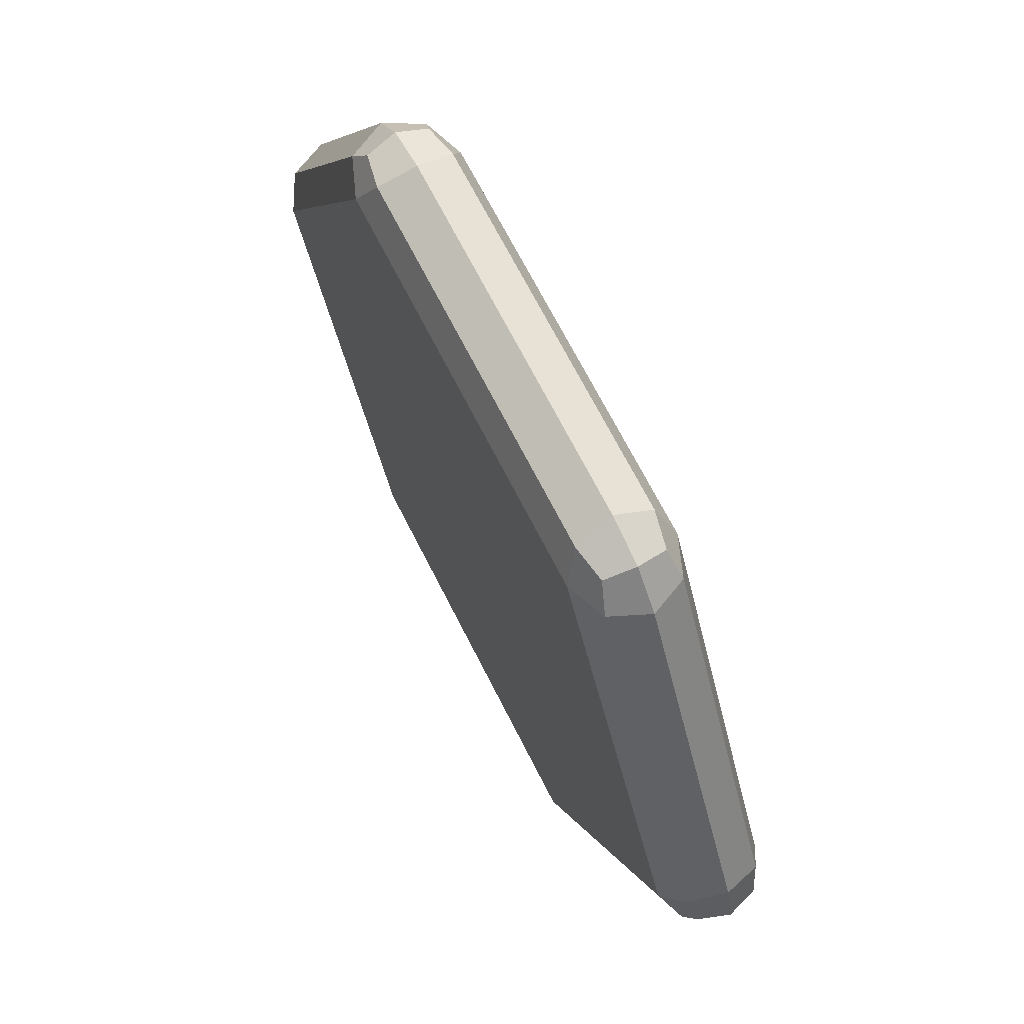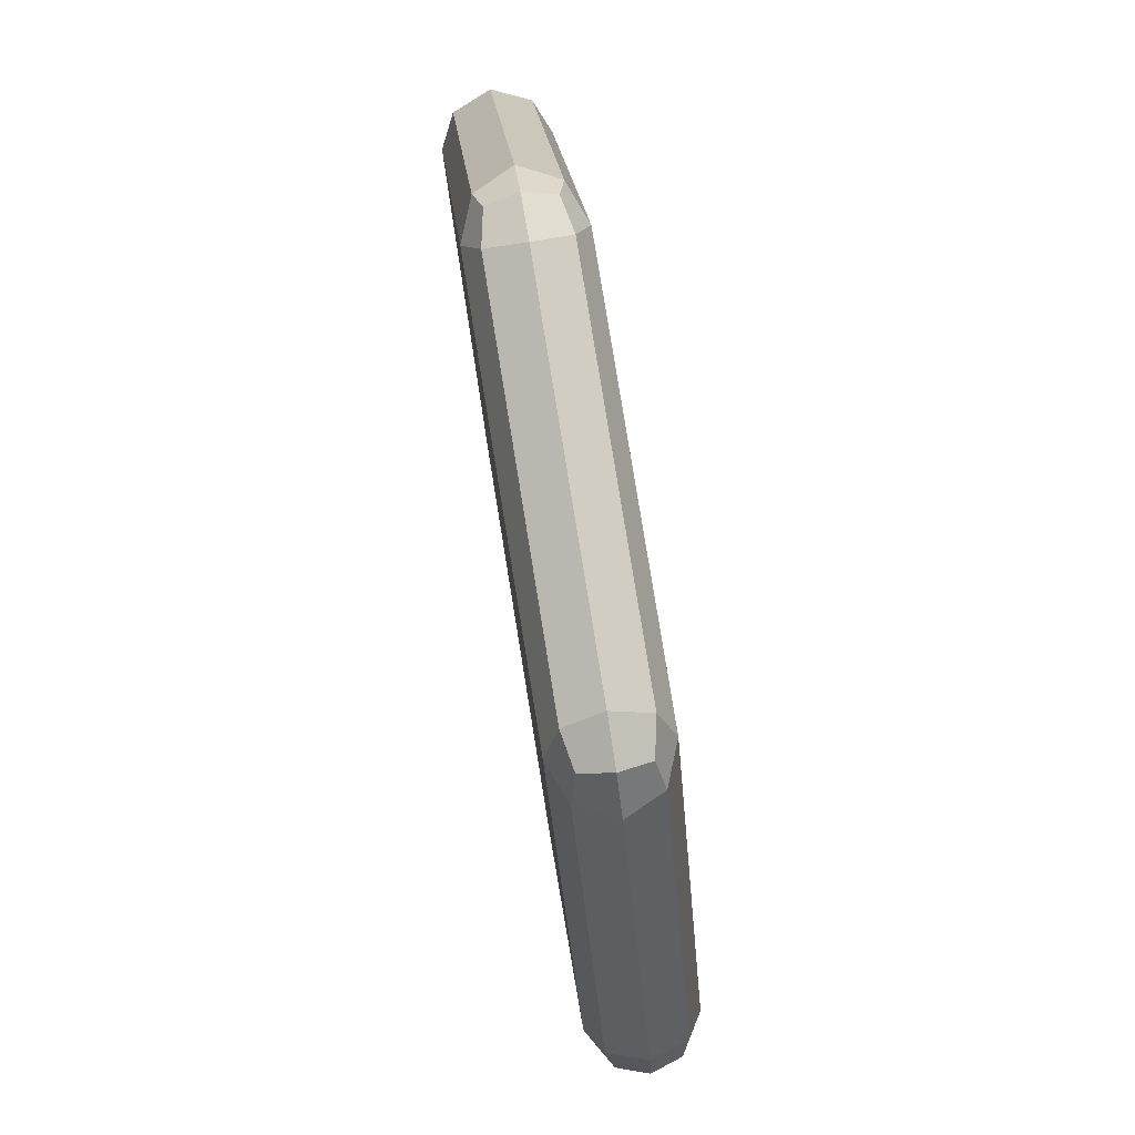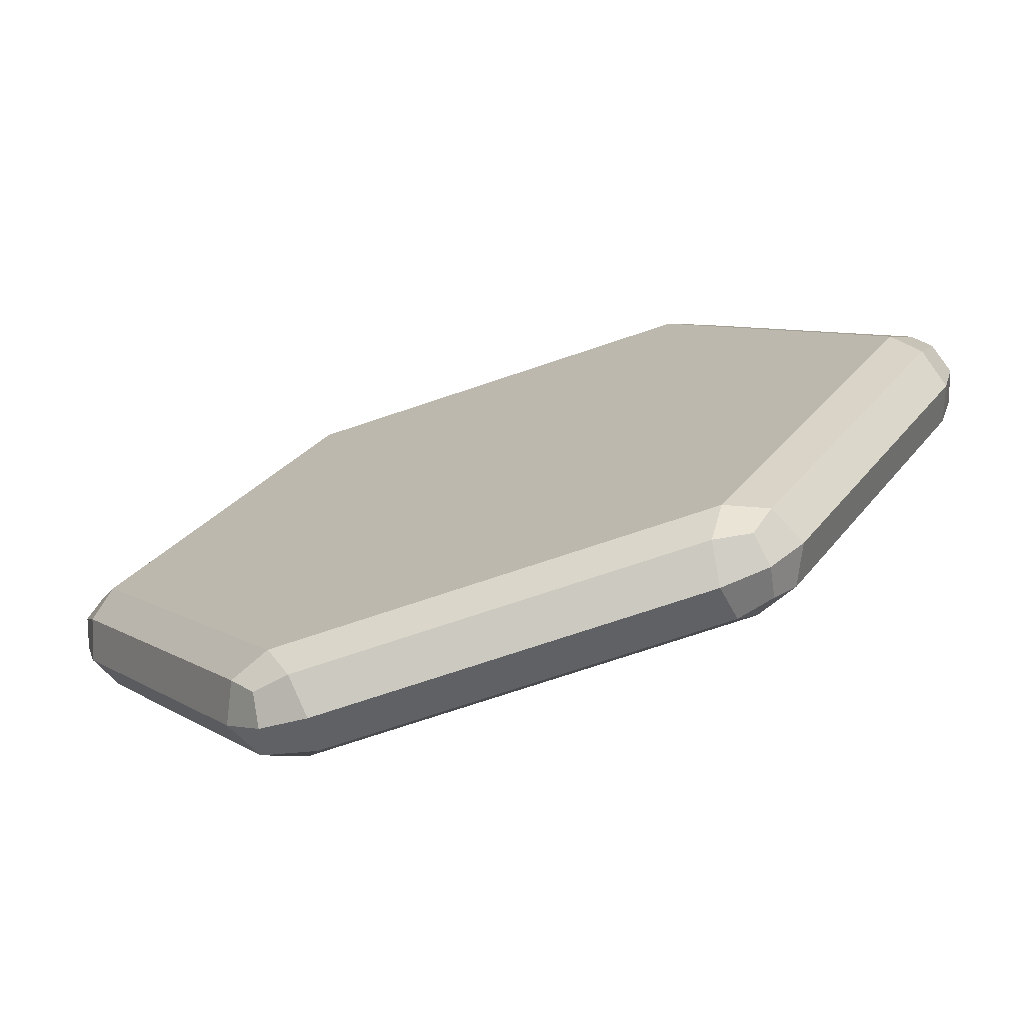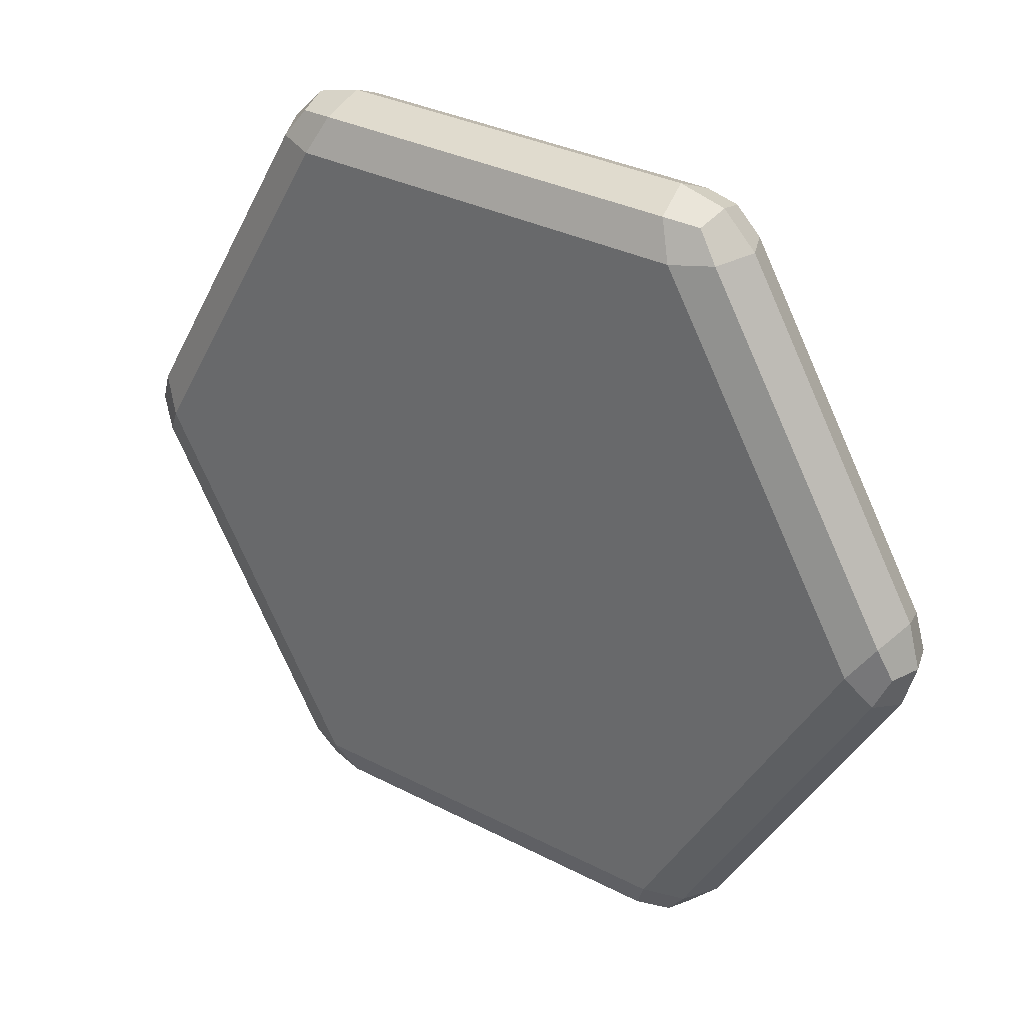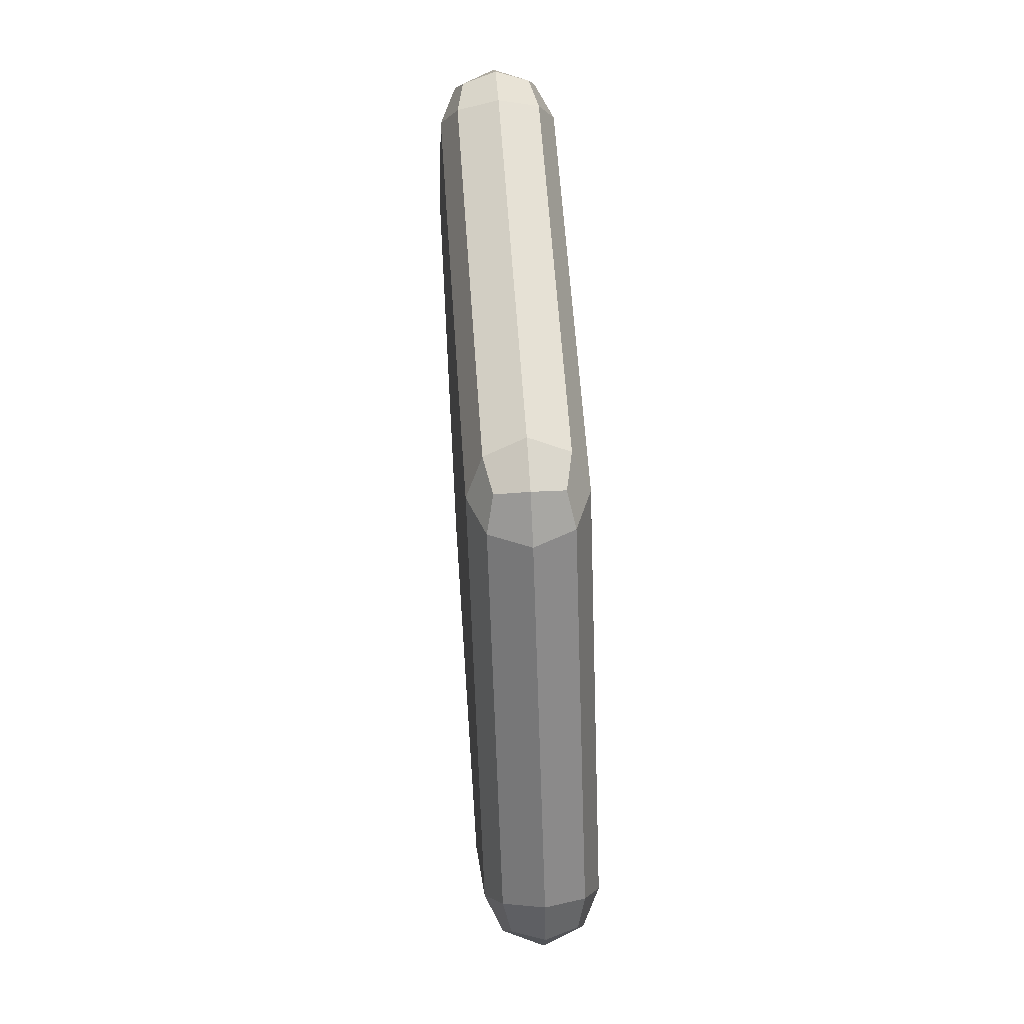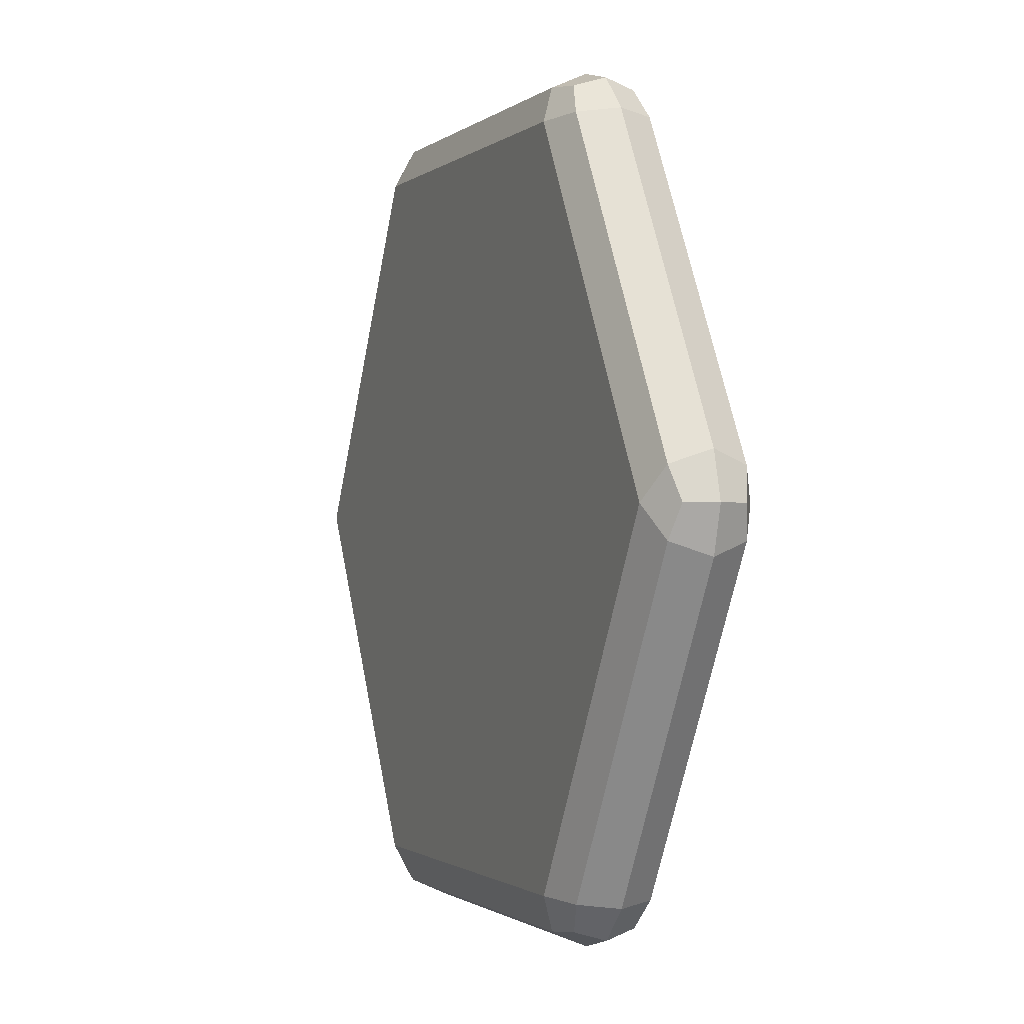
<metadata>
{"format":"obj","ext":"obj","renderer":"f3d","projection":"perspective","resolution":1024,"background":"white","views":[{"elev":68.5,"azim":63.2,"up":"+Z"},{"elev":79.9,"azim":-99.2,"up":"+Z"},{"elev":-73.0,"azim":-161.4,"up":"+Z"},{"elev":32.1,"azim":36.1,"up":"+Z"},{"elev":58.0,"azim":-93.8,"up":"+Z"},{"elev":-1.1,"azim":67.8,"up":"+Z"}]}
</metadata>
<code>
o Plane
v 0.85 0 -0.0866
v 0.7845 0.1 -0
v 0.85 0 0.0866
v 0.8276 0.07071 -0.06124
v 0.8545 0.05774 -0
v 0.8276 0.07071 0.06124
v 0.8739 0 0
v 0.5 0 -0.6928
v 0.35 0 -0.7794
v 0.3923 0.1 -0.6794
v 0.437 0 -0.7568
v 0.4272 0.05774 -0.74
v 0.3608 0.07071 -0.7474
v 0.4668 0.07071 -0.6861
v -0.35 0 -0.7794
v -0.5 0 -0.6928
v -0.3923 0.1 -0.6794
v -0.437 0 -0.7568
v -0.4272 0.05774 -0.74
v -0.4668 0.07071 -0.6861
v -0.3608 0.07071 -0.7474
v -0.85 0 -0.0866
v -0.85 0 0.0866
v -0.7845 0.1 0
v -0.8739 0 0
v -0.8545 0.05774 0
v -0.8276 0.07071 0.06124
v -0.8276 0.07071 -0.06124
v -0.5 0 0.6928
v -0.35 0 0.7794
v -0.3923 0.1 0.6794
v -0.437 0 0.7568
v -0.4272 0.05774 0.74
v -0.3608 0.07071 0.7474
v -0.4668 0.07071 0.6861
v 0.35 0 0.7794
v 0.5 0 0.6928
v 0.3923 0.1 0.6794
v 0.437 0 0.7568
v 0.4272 0.05774 0.74
v 0.4668 0.07071 0.6861
v 0.3608 0.07071 0.7474
v 0.85 -0 0.0866
v 0.7845 -0.1 -0
v 0.85 -0 -0.0866
v 0.8276 -0.07071 0.06124
v 0.8545 -0.05774 0
v 0.8276 -0.07071 -0.06124
v 0.8739 -0 0
v 0.35 -0 -0.7794
v 0.5 -0 -0.6928
v 0.3923 -0.1 -0.6794
v 0.437 -0 -0.7568
v 0.4272 -0.05774 -0.74
v 0.4668 -0.07071 -0.6861
v 0.3608 -0.07071 -0.7474
v -0.5 -0 -0.6928
v -0.35 -0 -0.7794
v -0.3923 -0.1 -0.6794
v -0.437 -0 -0.7568
v -0.4272 -0.05774 -0.74
v -0.3608 -0.07071 -0.7474
v -0.4668 -0.07071 -0.6861
v -0.85 -0 0.0866
v -0.85 -0 -0.0866
v -0.7845 -0.1 0
v -0.8739 -0 0
v -0.8545 -0.05774 0
v -0.8276 -0.07071 -0.06124
v -0.8276 -0.07071 0.06124
v -0.35 -0 0.7794
v -0.5 -0 0.6928
v -0.3923 -0.1 0.6794
v -0.437 -0 0.7568
v -0.4272 -0.05774 0.74
v -0.4668 -0.07071 0.6861
v -0.3608 -0.07071 0.7474
v 0.5 -0 0.6928
v 0.35 -0 0.7794
v 0.3923 -0.1 0.6794
v 0.437 -0 0.7568
v 0.4272 -0.05774 0.74
v 0.3608 -0.07071 0.7474
v 0.4668 -0.07071 0.6861
f 37 78 43 3
f 2 10 17 24 31 38
f 16 57 65 22
f 23 64 72 29
f 30 71 79 36
f 80 73 66 59 52 44
f 9 50 58 15
f 1 4 5 7
f 2 6 5 4
f 3 7 5 6
f 8 11 12 14
f 9 13 12 11
f 10 14 12 13
f 15 18 19 21
f 16 20 19 18
f 17 21 19 20
f 22 25 26 28
f 23 27 26 25
f 24 28 26 27
f 29 32 33 35
f 30 34 33 32
f 31 35 33 34
f 36 39 40 42
f 37 41 40 39
f 38 42 40 41
f 43 46 47 49
f 44 48 47 46
f 45 49 47 48
f 50 53 54 56
f 51 55 54 53
f 52 56 54 55
f 57 60 61 63
f 58 62 61 60
f 59 63 61 62
f 64 67 68 70
f 65 69 68 67
f 66 70 68 69
f 71 74 75 77
f 72 76 75 74
f 73 77 75 76
f 78 81 82 84
f 79 83 82 81
f 80 84 82 83
f 1 8 14 4
f 4 14 10 2
f 9 15 21 13
f 13 21 17 10
f 16 22 28 20
f 20 28 24 17
f 23 29 35 27
f 27 35 31 24
f 30 36 42 34
f 34 42 38 31
f 37 3 6 41
f 41 6 2 38
f 3 43 49 7
f 7 49 45 1
f 8 51 53 11
f 11 53 50 9
f 15 58 60 18
f 18 60 57 16
f 22 65 67 25
f 25 67 64 23
f 29 72 74 32
f 32 74 71 30
f 36 79 81 39
f 39 81 78 37
f 44 52 55 48
f 48 55 51 45
f 52 59 62 56
f 56 62 58 50
f 59 66 69 63
f 63 69 65 57
f 66 73 76 70
f 70 76 72 64
f 73 80 83 77
f 77 83 79 71
f 80 44 46 84
f 84 46 43 78
f 1 45 51 8

</code>
